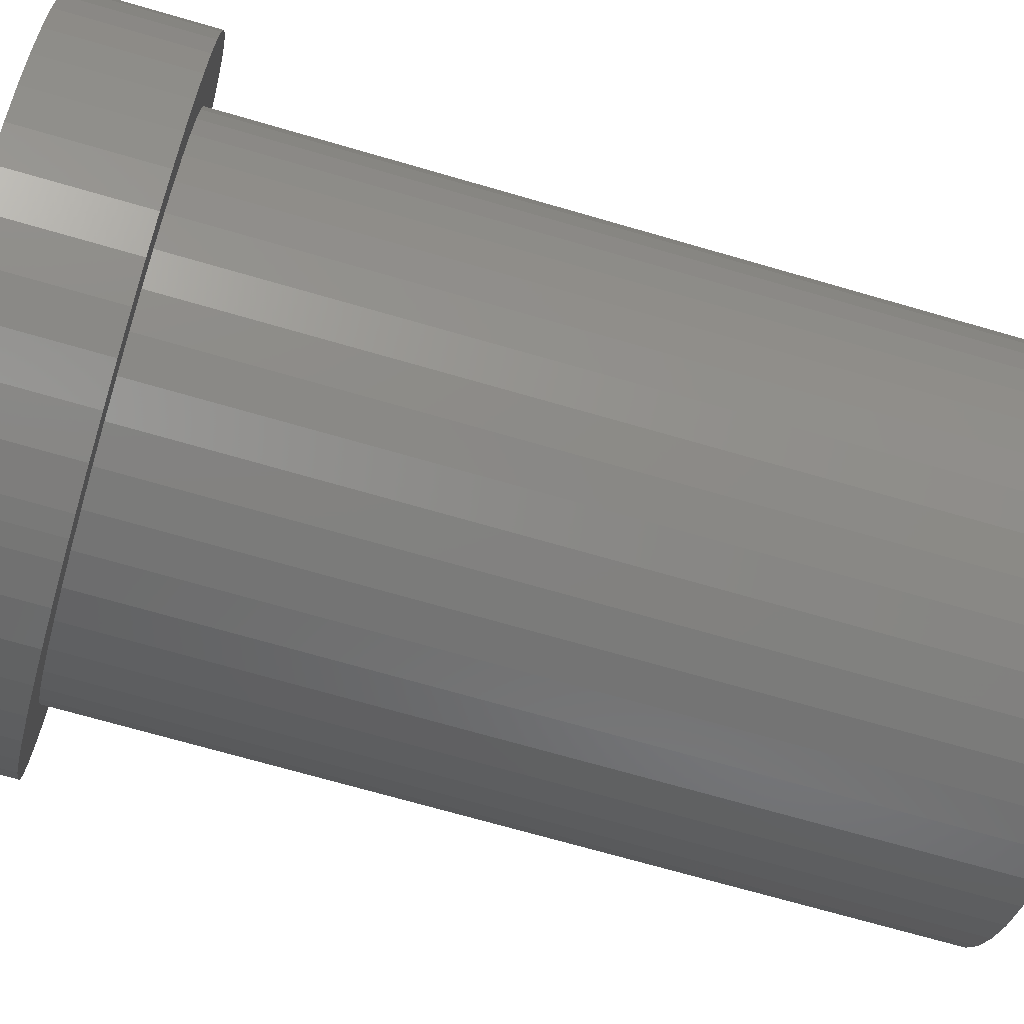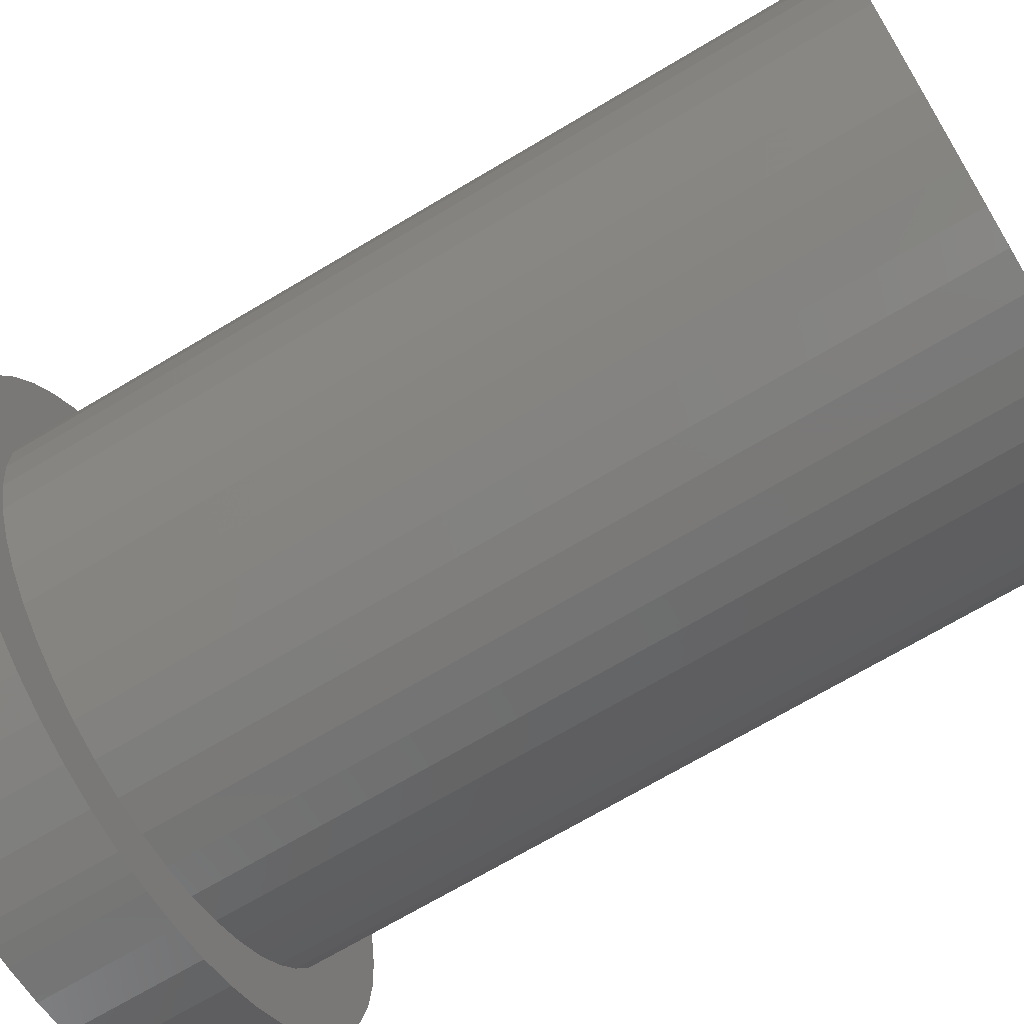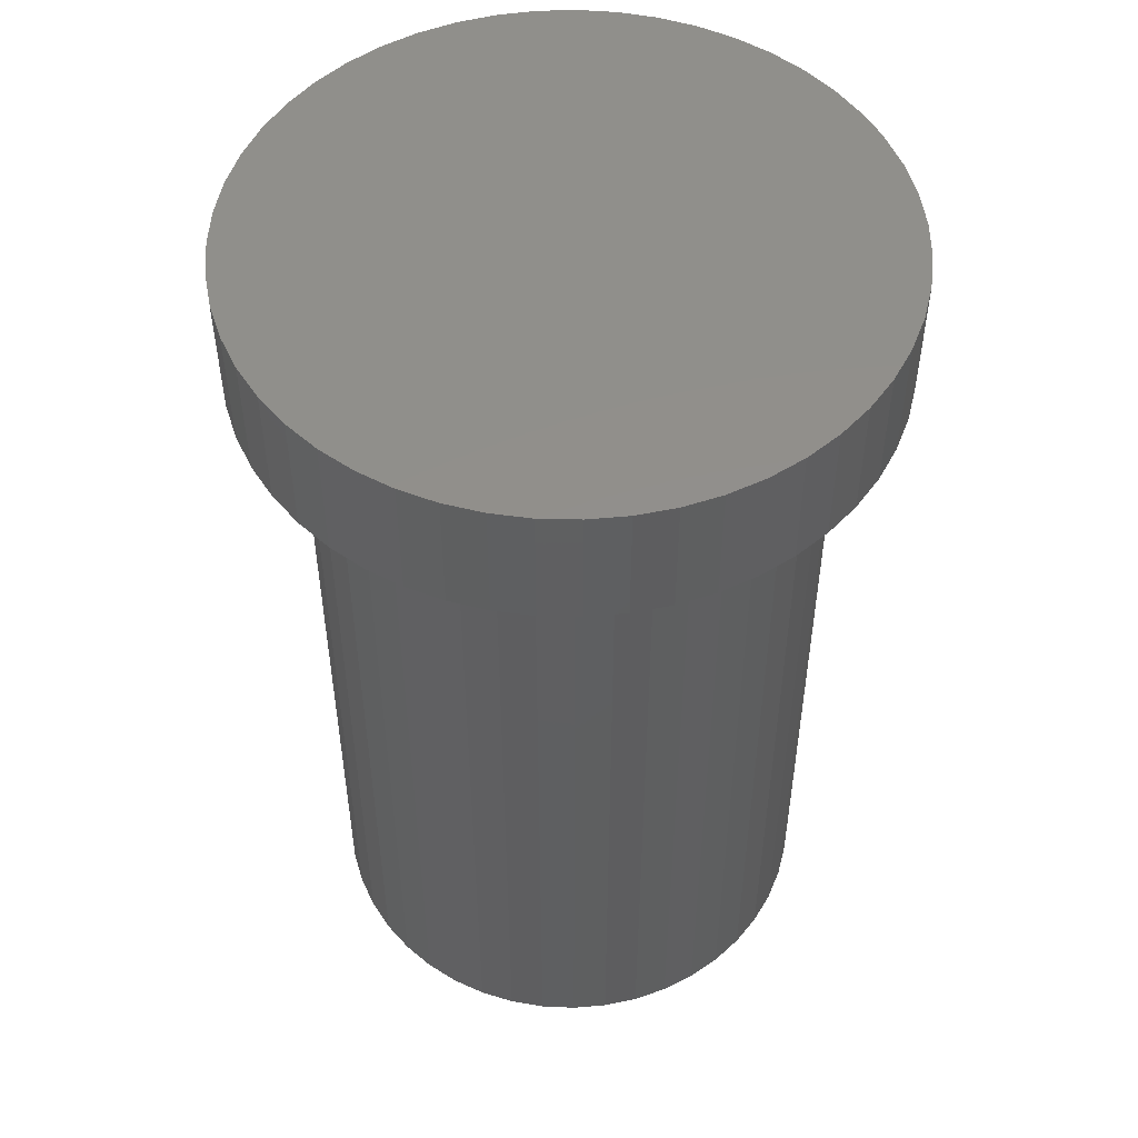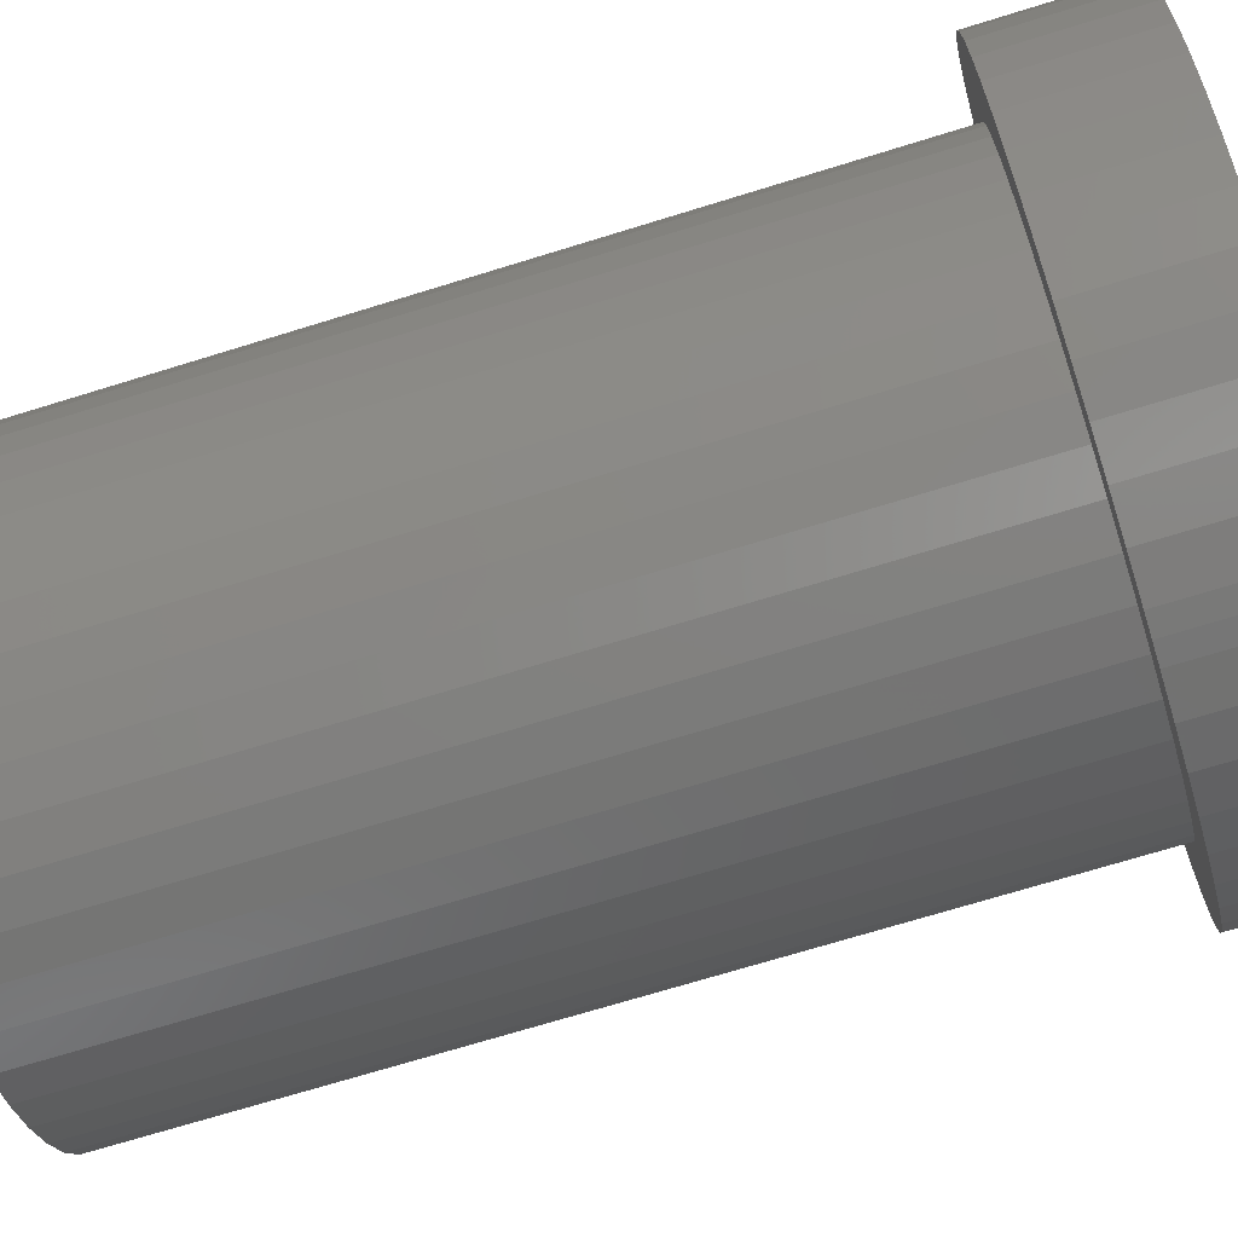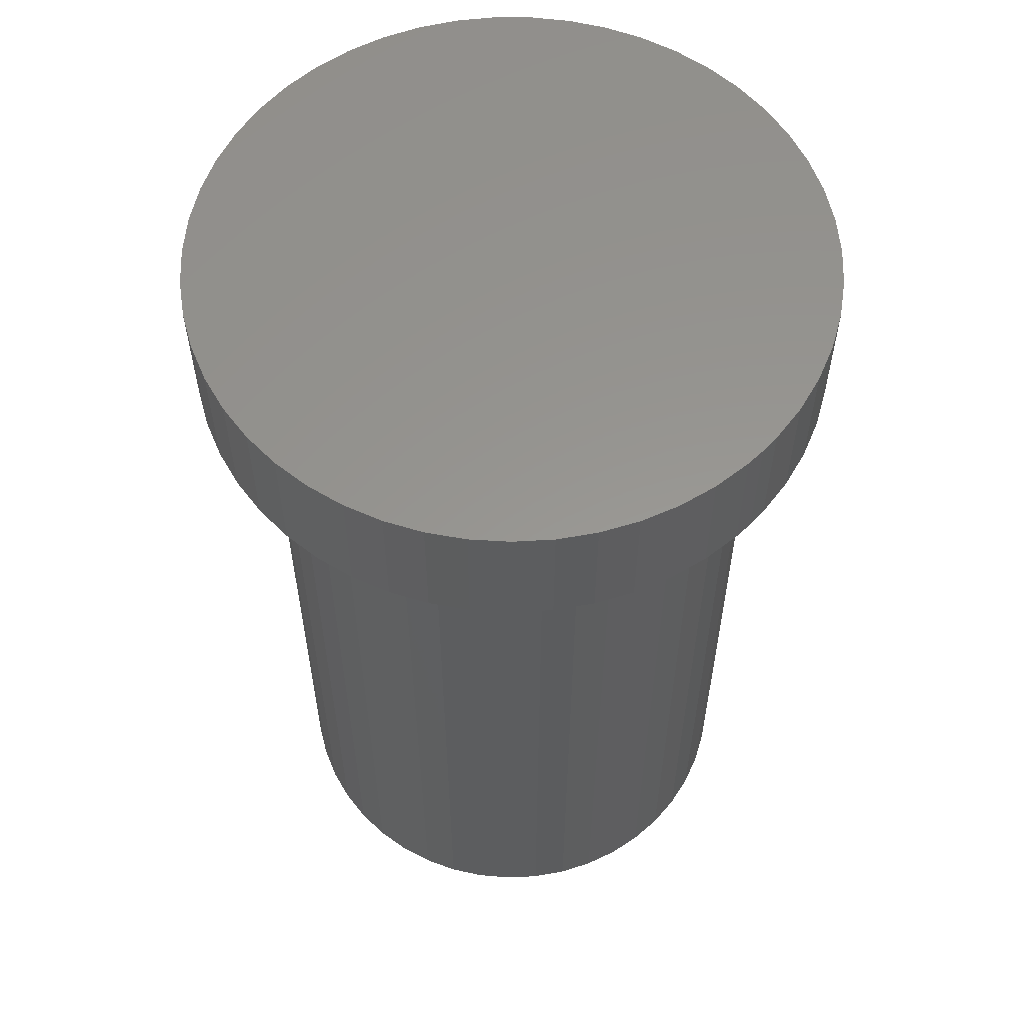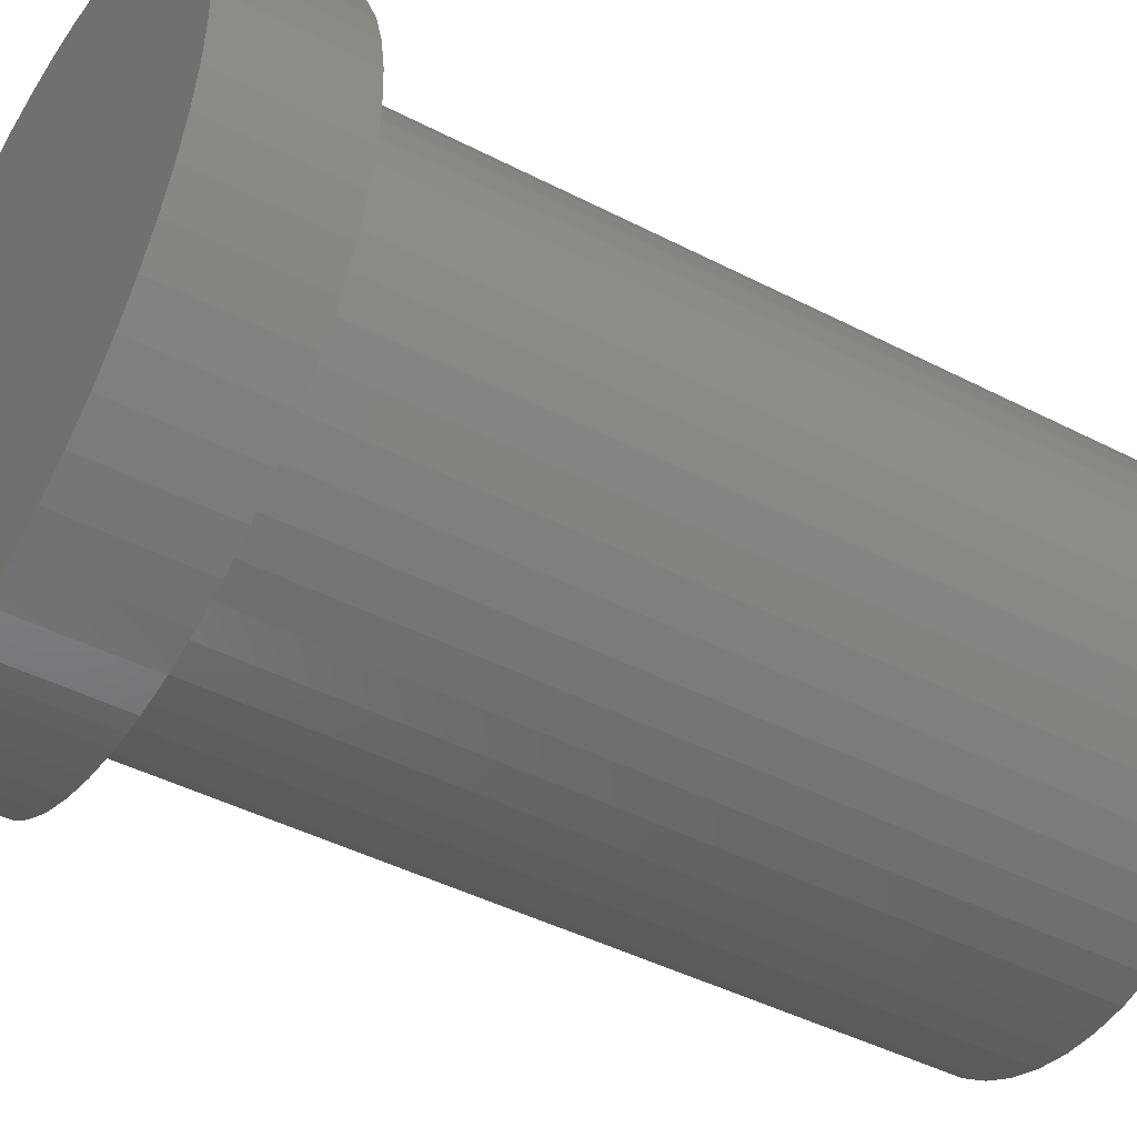
<metadata>
{"format":"stl","ext":"stl","renderer":"f3d","projection":"perspective","resolution":1024,"background":"white","views":[{"elev":-70.3,"azim":73.8,"up":"+Y"},{"elev":-69.5,"azim":120.9,"up":"+Y"},{"elev":51.4,"azim":-118.6,"up":"+Z"},{"elev":-70.6,"azim":-72.8,"up":"+Y"},{"elev":58.1,"azim":-45.8,"up":"+Z"},{"elev":-44.3,"azim":58.9,"up":"+Y"}]}
</metadata>
<code>
# stl→obj: 196 verts, 388 faces
v 217.6 233.4 25.4
v 216.5 233.5 0.3984
v 216.5 233.5 25.4
v 215.4 233.4 0.3984
v 215.4 233.4 25.4
v 214.4 233.2 0.3984
v 214.4 233.2 25.4
v 213.3 232.8 0.3984
v 213.3 232.8 25.4
v 212.4 232.3 0.3984
v 212.4 232.3 25.4
v 211.5 231.7 0.3984
v 211.5 231.7 25.4
v 210.7 230.9 0.3984
v 210.7 230.9 25.4
v 210 230.1 0.3984
v 210 230.1 25.4
v 209.4 229.2 0.3984
v 209.4 229.2 25.4
v 209 228.2 0.3984
v 209 228.2 25.4
v 208.7 227.1 0.3984
v 208.7 227.1 25.4
v 208.5 226 0.3984
v 208.5 226 25.4
v 208.5 224.9 0.3984
v 208.5 224.9 25.4
v 208.7 223.8 0.3984
v 208.7 223.8 25.4
v 209 222.8 0.3984
v 209 222.8 25.4
v 209.4 221.8 0.3984
v 209.4 221.8 25.4
v 210 220.9 0.3984
v 210 220.9 25.4
v 210.7 220 0.3984
v 210.7 220 25.4
v 211.5 219.3 0.3984
v 211.5 219.3 25.4
v 212.4 218.6 0.3984
v 212.4 218.6 25.4
v 213.3 218.1 0.3984
v 213.3 218.1 25.4
v 214.4 217.8 0.3984
v 214.4 217.8 25.4
v 215.4 217.6 0.3984
v 215.4 217.6 25.4
v 216.5 217.5 0.3984
v 216.5 217.5 25.4
v 217.6 217.6 0.3984
v 217.6 217.6 25.4
v 218.7 217.8 0.3984
v 218.7 217.8 25.4
v 219.7 218.1 0.3984
v 219.7 218.1 25.4
v 220.7 218.6 0.3984
v 220.7 218.6 25.4
v 221.6 219.3 0.3984
v 221.6 219.3 25.4
v 222.4 220 0.3984
v 222.4 220 25.4
v 223.1 220.9 0.3984
v 223.1 220.9 25.4
v 223.6 221.8 0.3984
v 223.6 221.8 25.4
v 224.1 222.8 0.3984
v 224.1 222.8 25.4
v 224.4 223.8 0.3984
v 224.4 223.8 25.4
v 224.5 224.9 0.3984
v 224.5 224.9 25.4
v 224.5 226 0.3984
v 224.5 226 25.4
v 224.4 227.1 0.3984
v 224.4 227.1 25.4
v 224.1 228.2 0.3984
v 224.1 228.2 25.4
v 223.6 229.2 0.3984
v 223.6 229.2 25.4
v 223.1 230.1 0.3984
v 223.1 230.1 25.4
v 222.4 230.9 0.3984
v 222.4 230.9 25.4
v 221.6 231.7 0.3984
v 221.6 231.7 25.4
v 220.7 232.3 0.3984
v 220.7 232.3 25.4
v 219.7 232.8 0.3984
v 219.7 232.8 25.4
v 218.7 233.2 0.3984
v 218.7 233.2 25.4
v 217.6 233.4 0.3984
v 215.9 215.5 25.4
v 214.7 215.6 25.4
v 213.5 215.9 25.4
v 212.4 216.4 25.4
v 211.3 217 25.4
v 210.3 217.7 25.4
v 209.4 218.5 25.4
v 208.5 219.4 25.4
v 207.9 220.5 25.4
v 207.3 221.6 25.4
v 206.9 222.7 25.4
v 206.6 223.9 25.4
v 206.5 225.2 25.4
v 206.6 226.4 25.4
v 206.8 227.6 25.4
v 207.1 228.8 25.4
v 207.6 229.9 25.4
v 208.2 231 25.4
v 208.9 232 25.4
v 217.1 215.5 25.4
v 216.5 215.5 25.4
v 209.8 232.9 25.4
v 210.8 233.6 25.4
v 211.8 234.3 25.4
v 212.9 234.8 25.4
v 214.1 235.2 25.4
v 215.3 235.4 25.4
v 216.5 235.5 25.4
v 217.8 235.4 25.4
v 219 235.2 25.4
v 220.1 234.8 25.4
v 226.1 222.7 25.4
v 225.7 221.6 25.4
v 225.2 220.5 25.4
v 224.5 219.4 25.4
v 223.7 218.5 25.4
v 222.8 217.7 25.4
v 221.8 217 25.4
v 220.7 216.4 25.4
v 219.6 215.9 25.4
v 218.4 215.6 25.4
v 221.3 234.3 25.4
v 222.3 233.6 25.4
v 223.3 232.9 25.4
v 224.1 232 25.4
v 224.9 231 25.4
v 225.5 229.9 25.4
v 226 228.8 25.4
v 226.3 227.6 25.4
v 226.5 226.4 25.4
v 226.5 225.2 25.4
v 226.4 223.9 25.4
v 217.1 215.5 29.4
v 216.5 215.5 29.4
v 218.4 215.6 29.4
v 219.6 215.9 29.4
v 220.7 216.4 29.4
v 221.8 217 29.4
v 222.8 217.7 29.4
v 223.7 218.5 29.4
v 224.5 219.4 29.4
v 225.2 220.5 29.4
v 225.7 221.6 29.4
v 226.1 222.7 29.4
v 226.4 223.9 29.4
v 226.5 225.2 29.4
v 226.5 226.4 29.4
v 226.3 227.6 29.4
v 226 228.8 29.4
v 225.5 229.9 29.4
v 224.9 231 29.4
v 224.1 232 29.4
v 223.3 232.9 29.4
v 222.3 233.6 29.4
v 221.3 234.3 29.4
v 220.1 234.8 29.4
v 219 235.2 29.4
v 217.8 235.4 29.4
v 216.5 235.5 29.4
v 215.3 235.4 29.4
v 214.1 235.2 29.4
v 212.9 234.8 29.4
v 211.8 234.3 29.4
v 210.8 233.6 29.4
v 209.8 232.9 29.4
v 208.9 232 29.4
v 208.2 231 29.4
v 207.6 229.9 29.4
v 207.1 228.8 29.4
v 206.8 227.6 29.4
v 206.6 226.4 29.4
v 206.5 225.2 29.4
v 206.6 223.9 29.4
v 206.9 222.7 29.4
v 207.3 221.6 29.4
v 207.9 220.5 29.4
v 208.5 219.4 29.4
v 209.4 218.5 29.4
v 210.3 217.7 29.4
v 211.3 217 29.4
v 212.4 216.4 29.4
v 213.5 215.9 29.4
v 214.7 215.6 29.4
v 215.9 215.5 29.4
f 1 2 3
f 3 2 4
f 3 4 5
f 5 4 6
f 5 6 7
f 7 6 8
f 7 8 9
f 9 8 10
f 9 10 11
f 11 10 12
f 11 12 13
f 13 12 14
f 13 14 15
f 15 14 16
f 15 16 17
f 17 16 18
f 17 18 19
f 19 18 20
f 19 20 21
f 21 20 22
f 21 22 23
f 23 22 24
f 23 24 25
f 25 24 26
f 25 26 27
f 27 26 28
f 27 28 29
f 29 28 30
f 29 30 31
f 31 30 32
f 31 32 33
f 33 32 34
f 33 34 35
f 35 34 36
f 35 36 37
f 37 36 38
f 37 38 39
f 39 38 40
f 39 40 41
f 41 40 42
f 41 42 43
f 43 42 44
f 43 44 45
f 45 44 46
f 45 46 47
f 47 46 48
f 47 48 49
f 49 48 50
f 49 50 51
f 51 50 52
f 51 52 53
f 53 52 54
f 53 54 55
f 55 54 56
f 55 56 57
f 57 56 58
f 57 58 59
f 59 58 60
f 59 60 61
f 61 60 62
f 61 62 63
f 63 62 64
f 63 64 65
f 65 64 66
f 65 66 67
f 67 66 68
f 67 68 69
f 69 68 70
f 69 70 71
f 71 70 72
f 71 72 73
f 73 72 74
f 73 74 75
f 75 74 76
f 75 76 77
f 77 76 78
f 77 78 79
f 79 78 80
f 79 80 81
f 81 80 82
f 81 82 83
f 83 82 84
f 83 84 85
f 85 84 86
f 85 86 87
f 87 86 88
f 87 88 89
f 89 88 90
f 89 90 91
f 91 90 92
f 91 92 1
f 1 92 2
f 92 90 46
f 46 90 88
f 46 88 48
f 48 88 50
f 6 4 24
f 46 44 92
f 92 44 42
f 92 42 40
f 10 8 20
f 88 86 50
f 50 86 84
f 50 84 82
f 40 38 92
f 92 38 36
f 92 36 34
f 4 2 24
f 24 2 92
f 24 92 26
f 26 92 28
f 6 24 8
f 8 24 22
f 8 22 20
f 16 14 12
f 82 80 50
f 50 80 78
f 50 78 76
f 76 74 50
f 50 74 72
f 50 72 70
f 34 32 92
f 92 32 30
f 92 30 28
f 10 20 12
f 12 20 18
f 12 18 16
f 70 68 50
f 50 68 66
f 50 66 64
f 64 62 50
f 50 62 60
f 50 60 58
f 58 56 50
f 50 56 54
f 50 54 52
f 49 93 47
f 47 93 94
f 47 94 45
f 45 94 95
f 45 95 43
f 43 95 96
f 43 96 41
f 41 96 97
f 41 97 39
f 39 97 98
f 39 98 37
f 37 98 99
f 37 99 35
f 35 99 100
f 35 100 33
f 33 100 101
f 33 101 31
f 101 102 31
f 31 102 103
f 31 103 29
f 29 103 104
f 29 104 27
f 27 104 105
f 27 105 25
f 25 105 106
f 25 106 23
f 23 106 107
f 23 107 21
f 21 107 108
f 21 108 19
f 19 108 109
f 19 109 17
f 17 109 110
f 17 110 15
f 15 110 111
f 15 111 13
f 51 112 49
f 49 112 113
f 49 113 93
f 111 114 13
f 13 114 115
f 13 115 11
f 11 115 116
f 11 116 9
f 9 116 117
f 9 117 7
f 7 117 118
f 7 118 5
f 5 118 119
f 5 119 3
f 3 119 120
f 3 120 1
f 1 120 121
f 1 121 91
f 91 121 122
f 91 122 89
f 89 122 123
f 89 123 87
f 69 124 67
f 67 124 125
f 67 125 65
f 65 125 126
f 65 126 63
f 63 126 127
f 63 127 61
f 61 127 128
f 61 128 59
f 59 128 129
f 59 129 57
f 57 129 130
f 57 130 55
f 55 130 131
f 55 131 53
f 53 131 132
f 53 132 51
f 51 132 133
f 51 133 112
f 123 134 87
f 87 134 135
f 87 135 85
f 85 135 136
f 85 136 83
f 83 136 137
f 83 137 81
f 81 137 138
f 81 138 79
f 79 138 139
f 79 139 77
f 77 139 140
f 77 140 75
f 75 140 141
f 75 141 73
f 73 141 142
f 73 142 71
f 71 142 143
f 71 143 69
f 69 143 144
f 69 144 124
f 145 146 113
f 113 146 93
f 113 112 145
f 145 112 133
f 145 133 147
f 147 133 132
f 147 132 148
f 148 132 131
f 148 131 149
f 149 131 130
f 149 130 150
f 150 130 129
f 150 129 151
f 151 129 128
f 151 128 152
f 152 128 127
f 152 127 153
f 153 127 126
f 153 126 154
f 154 126 125
f 154 125 155
f 155 125 124
f 155 124 156
f 156 124 144
f 156 144 157
f 157 144 143
f 157 143 158
f 158 143 142
f 158 142 159
f 159 142 141
f 159 141 160
f 160 141 140
f 160 140 161
f 161 140 139
f 161 139 162
f 162 139 138
f 162 138 163
f 163 138 137
f 163 137 164
f 164 137 136
f 164 136 165
f 165 136 135
f 165 135 166
f 166 135 134
f 166 134 167
f 167 134 123
f 167 123 168
f 168 123 122
f 168 122 169
f 169 122 121
f 169 121 170
f 170 121 120
f 170 120 171
f 171 120 119
f 171 119 172
f 172 119 118
f 172 118 173
f 173 118 117
f 173 117 174
f 174 117 116
f 174 116 175
f 175 116 115
f 175 115 176
f 176 115 114
f 176 114 177
f 177 114 111
f 177 111 178
f 178 111 110
f 178 110 179
f 179 110 109
f 179 109 180
f 180 109 108
f 180 108 181
f 181 108 107
f 181 107 182
f 182 107 106
f 182 106 183
f 183 106 105
f 183 105 184
f 184 105 104
f 184 104 185
f 185 104 103
f 185 103 186
f 186 103 102
f 186 102 187
f 187 102 101
f 187 101 188
f 188 101 100
f 188 100 189
f 189 100 99
f 189 99 190
f 190 99 98
f 190 98 191
f 191 98 97
f 191 97 192
f 192 97 96
f 192 96 193
f 193 96 95
f 193 95 194
f 194 95 94
f 194 94 195
f 195 94 93
f 195 93 196
f 196 93 146
f 147 160 145
f 145 160 161
f 145 161 162
f 172 196 171
f 171 196 146
f 171 146 145
f 180 196 179
f 179 196 178
f 172 173 196
f 196 173 174
f 196 174 175
f 175 176 196
f 196 176 177
f 196 177 178
f 180 181 196
f 196 181 182
f 196 182 183
f 147 148 160
f 160 148 149
f 160 149 150
f 150 151 160
f 160 151 152
f 160 152 153
f 162 163 145
f 145 163 164
f 145 164 165
f 165 166 145
f 145 166 167
f 145 167 168
f 183 184 196
f 196 184 185
f 196 185 195
f 195 185 186
f 195 186 187
f 158 155 157
f 157 155 156
f 153 154 160
f 160 154 155
f 160 155 159
f 159 155 158
f 187 188 195
f 195 188 189
f 195 189 190
f 190 191 195
f 195 191 192
f 195 192 194
f 194 192 193
f 168 169 145
f 145 169 170
f 145 170 171

</code>
